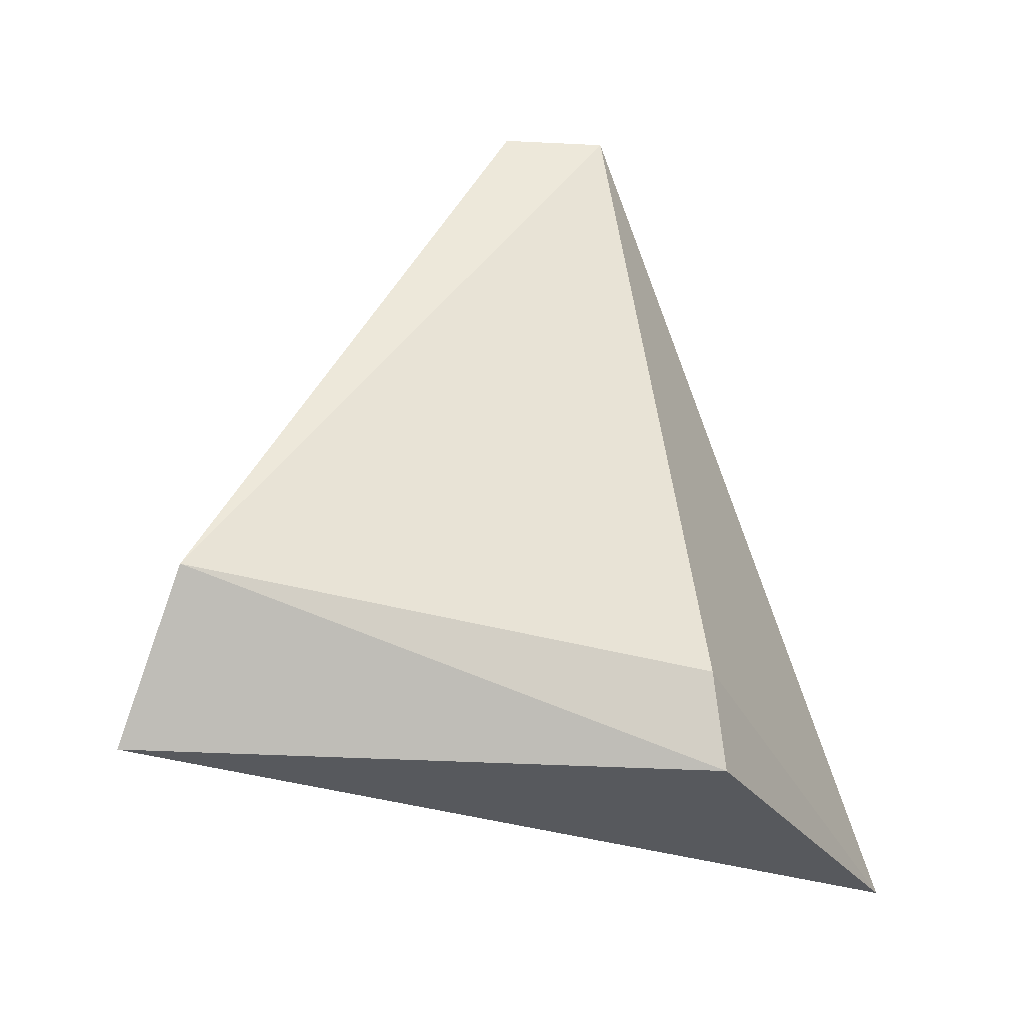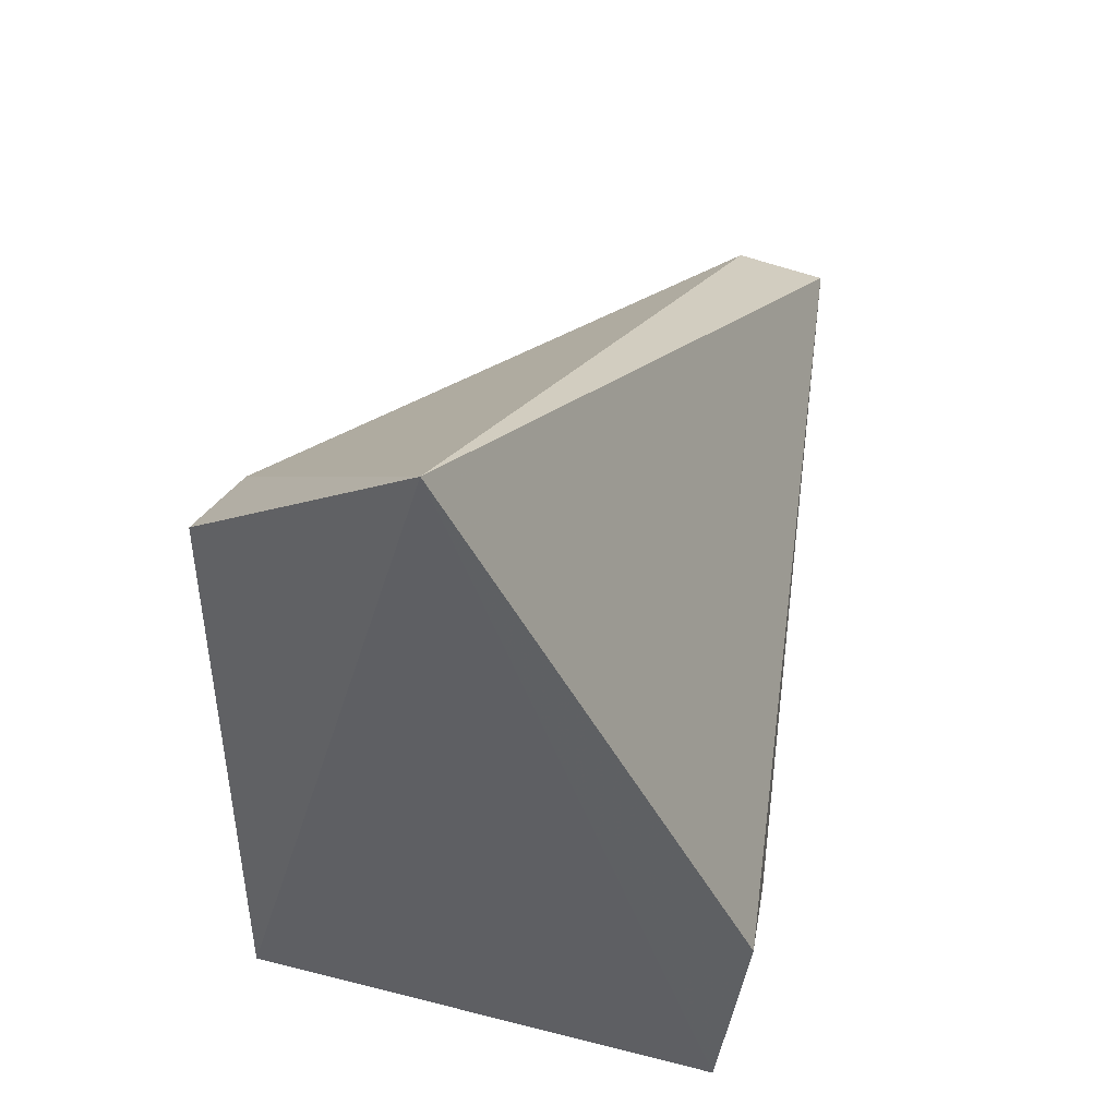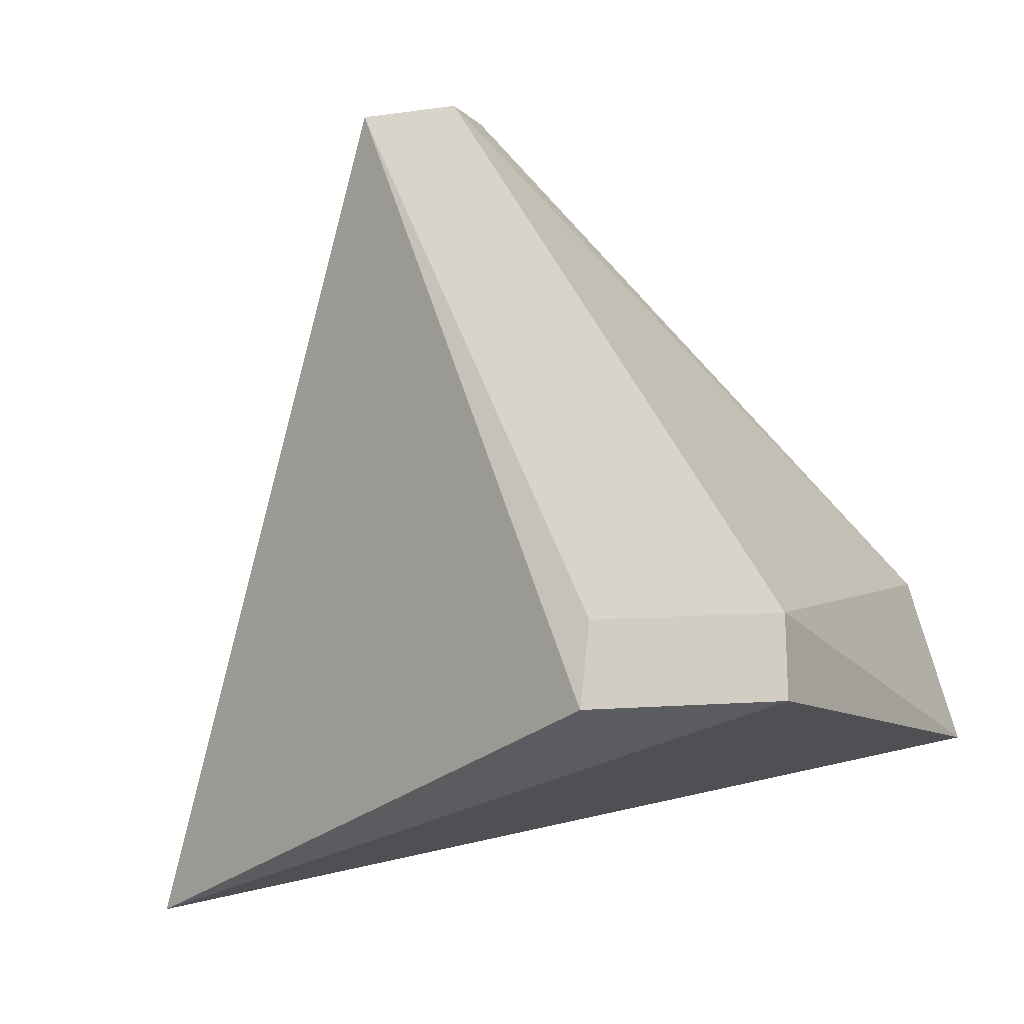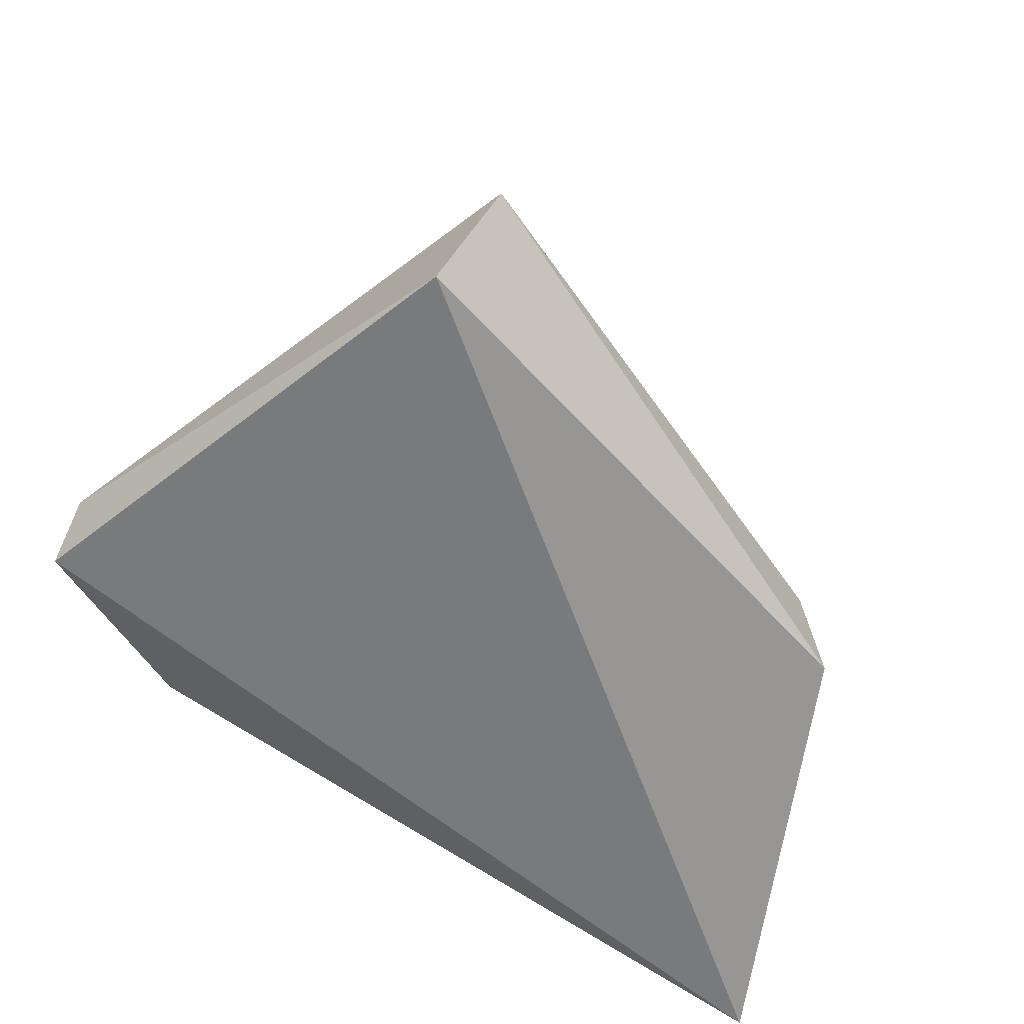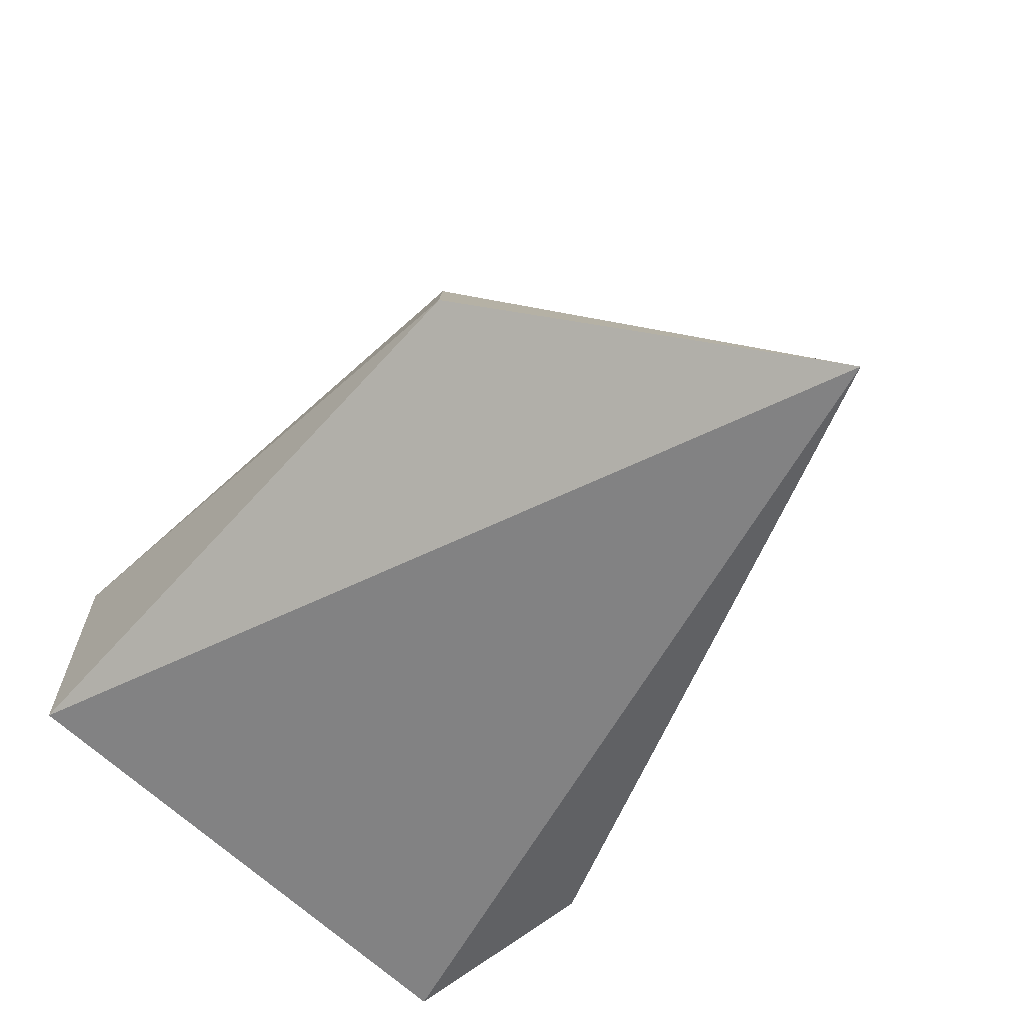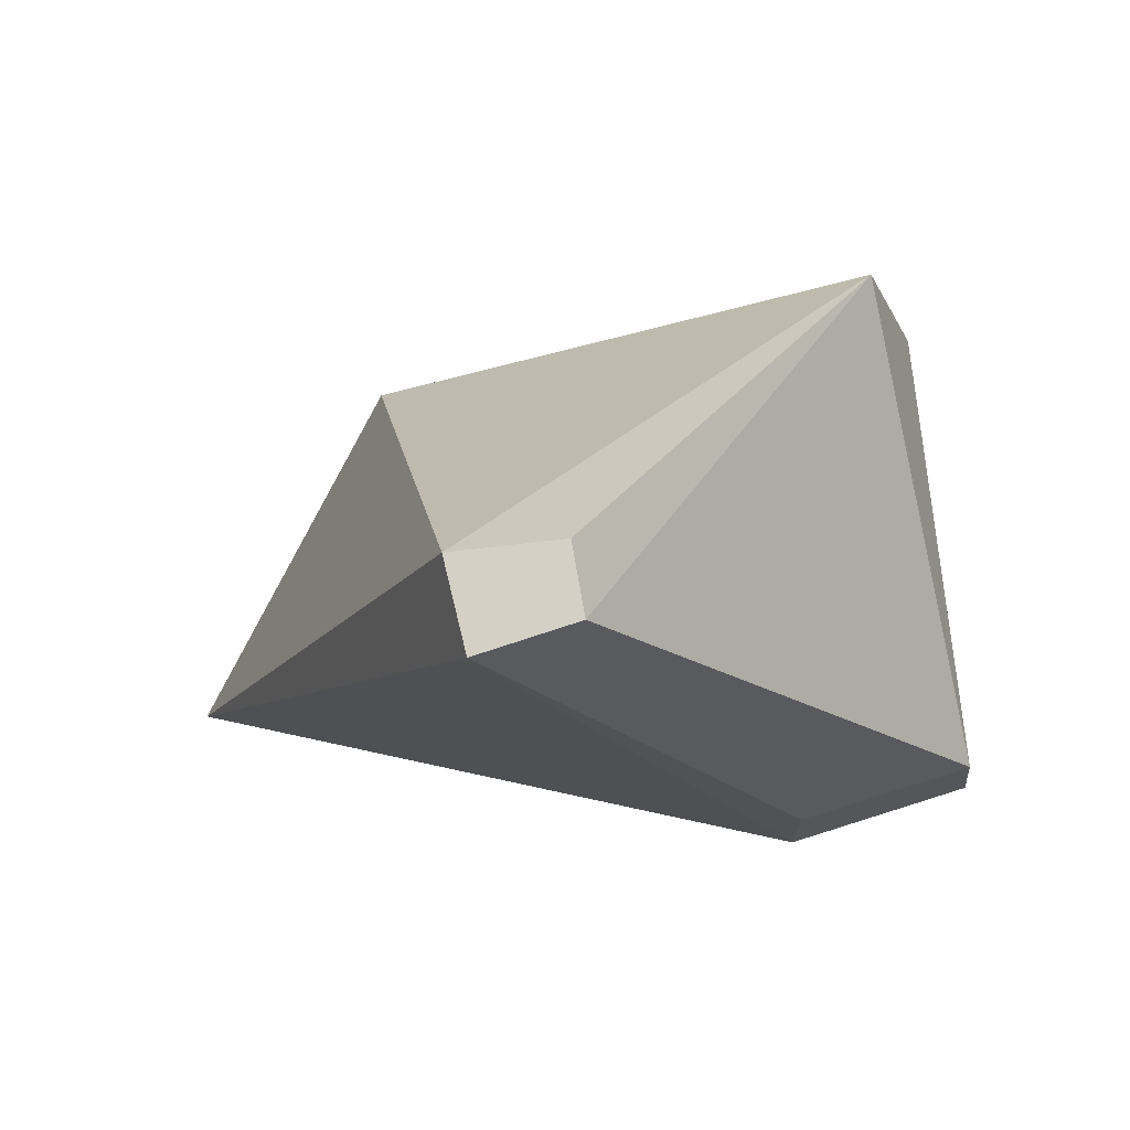
<metadata>
{"format":"obj","ext":"obj","renderer":"f3d","projection":"perspective","resolution":1024,"background":"white","views":[{"elev":-2.8,"azim":81.7,"up":"+Z"},{"elev":39.3,"azim":-161.6,"up":"+Y"},{"elev":-11.2,"azim":-63.8,"up":"+Z"},{"elev":-49.1,"azim":39.0,"up":"+Z"},{"elev":-70.6,"azim":137.0,"up":"+Z"},{"elev":77.8,"azim":-97.7,"up":"+Z"}]}
</metadata>
<code>
v 0.1674 -0.2216 0.006295
v 0.1692 -0.2175 0.01881
v 0.1331 -0.2199 0.01141
v 0.1474 -0.1625 -0.006555
v 0.1679 -0.1796 0.004493
v 0.1322 -0.2203 0.005549
v 0.1386 -0.1849 0.05303
v 0.1398 -0.1919 0.05319
v 0.1449 -0.1842 0.05321
v 0.1299 -0.2067 0.005399
v 0.1671 -0.1803 0.01141
v 0.1447 -0.1917 0.05338
v 0.1309 -0.207 0.0115
f 1 2 3
f 5 2 1
f 5 1 4
f 6 1 3
f 6 4 1
f 8 7 3
f 8 3 2
f 9 4 7
f 10 7 4
f 10 4 6
f 11 9 2
f 11 2 5
f 11 5 4
f 11 4 9
f 12 8 2
f 12 2 9
f 12 9 7
f 12 7 8
f 13 10 6
f 13 6 3
f 13 3 7
f 13 7 10

</code>
